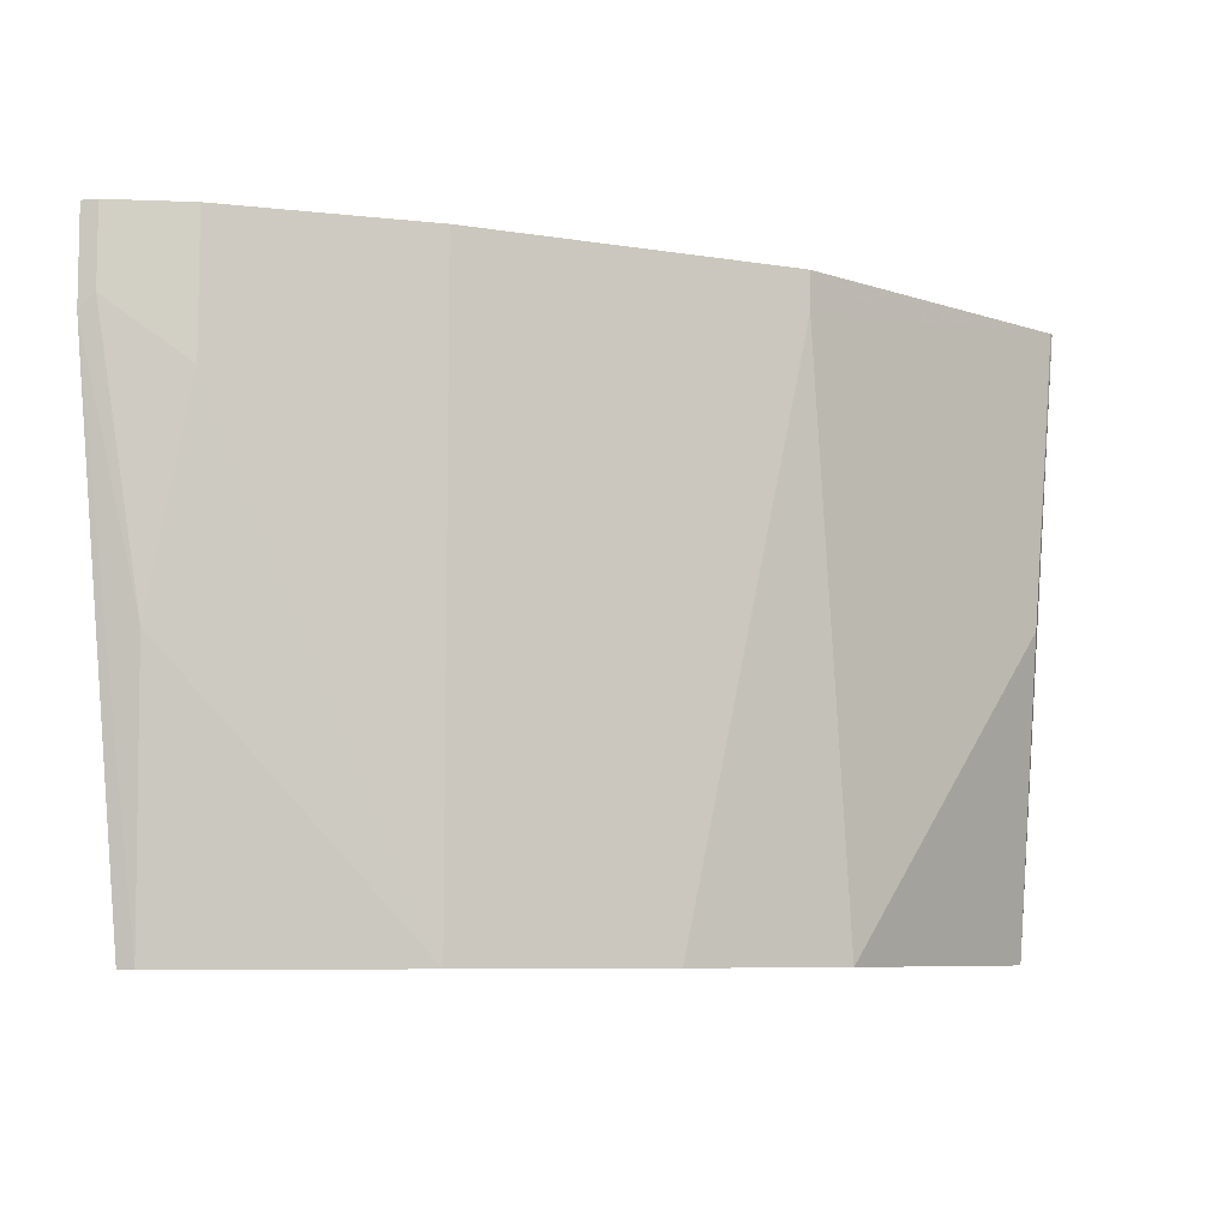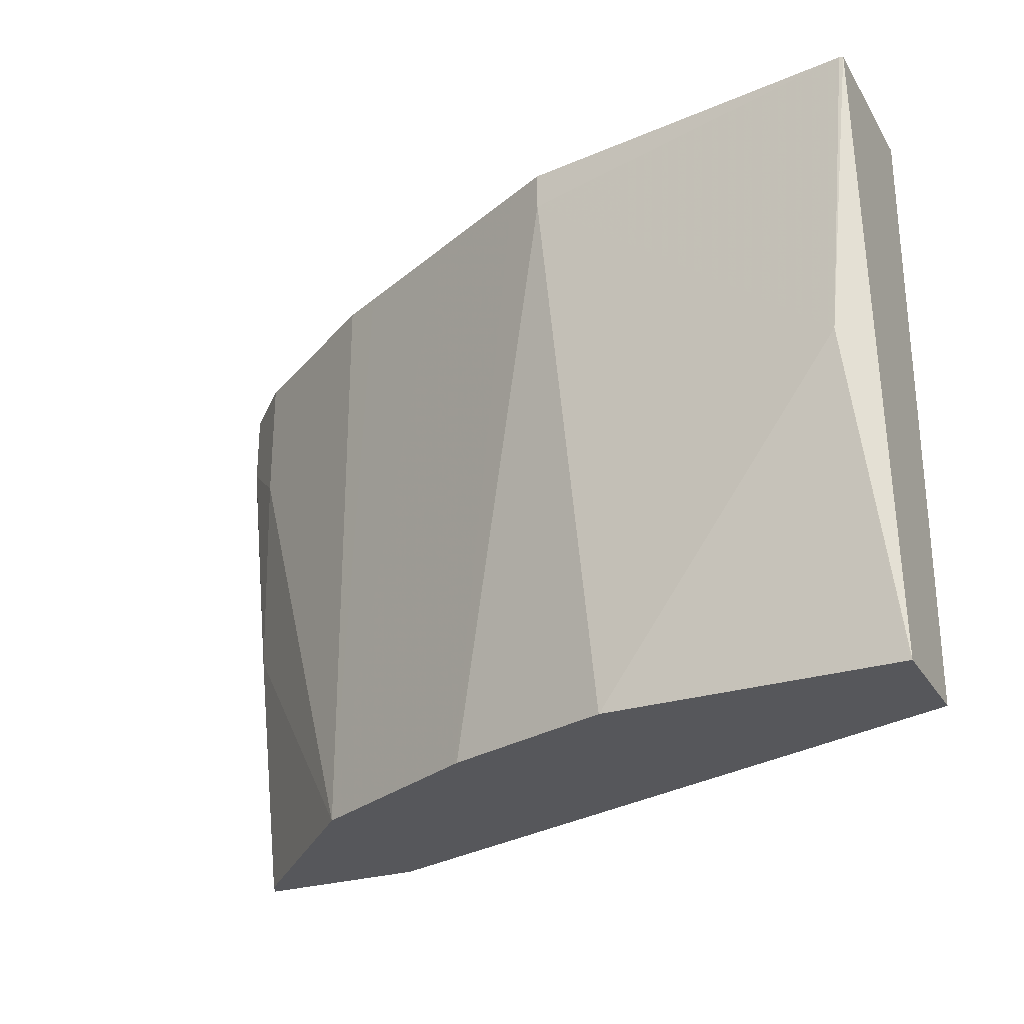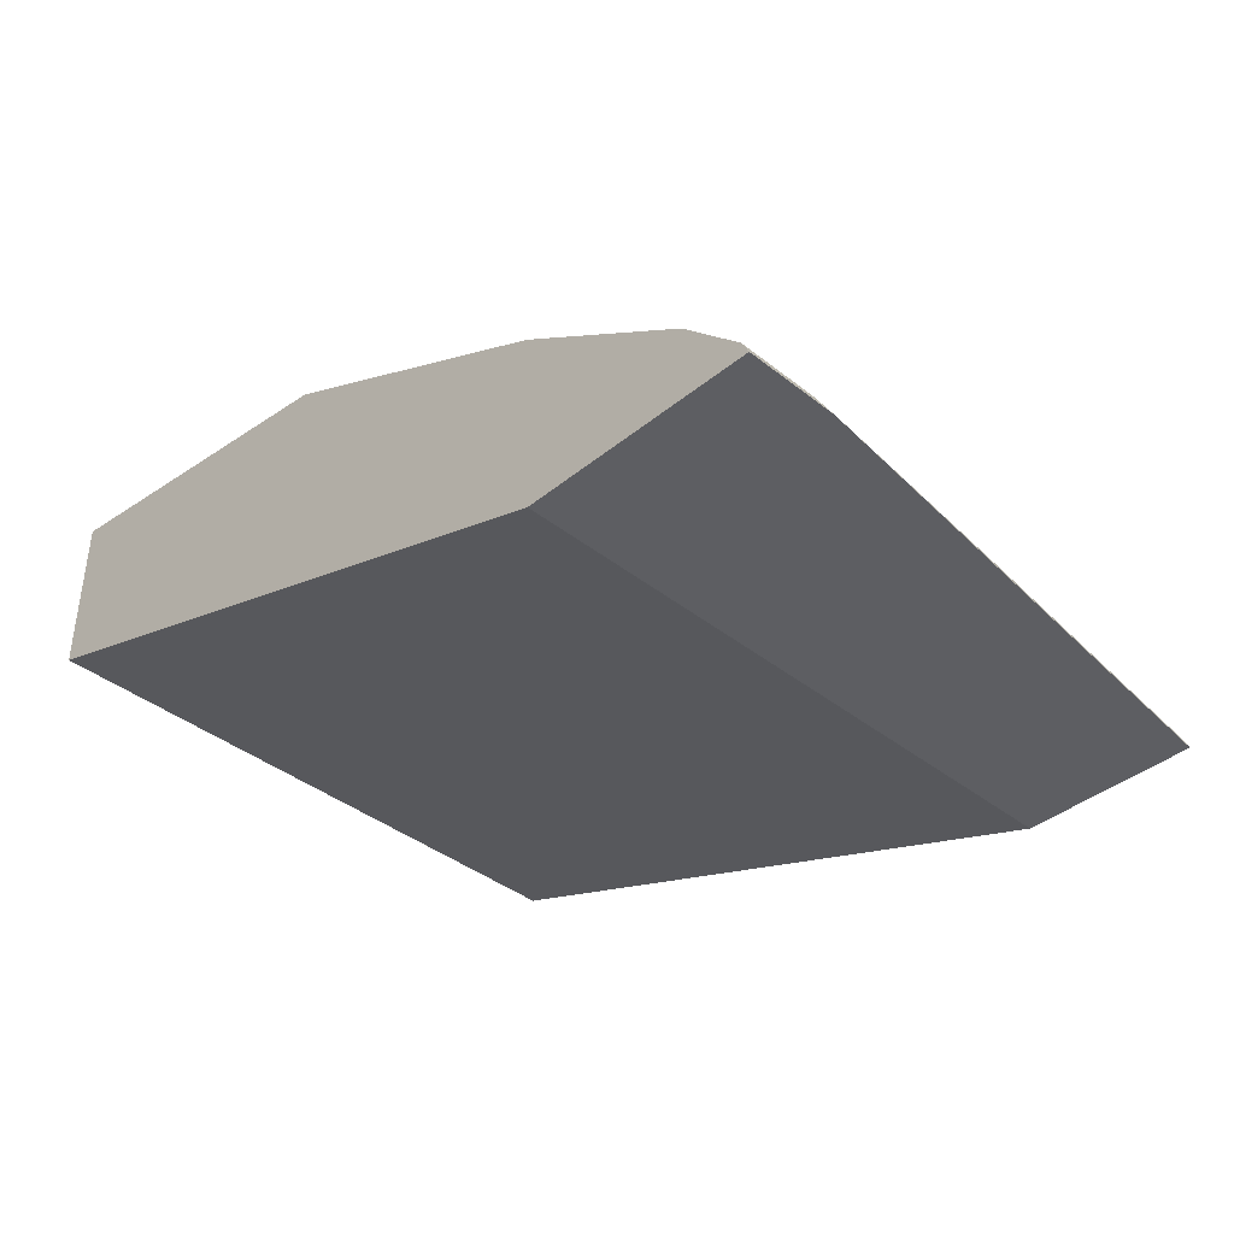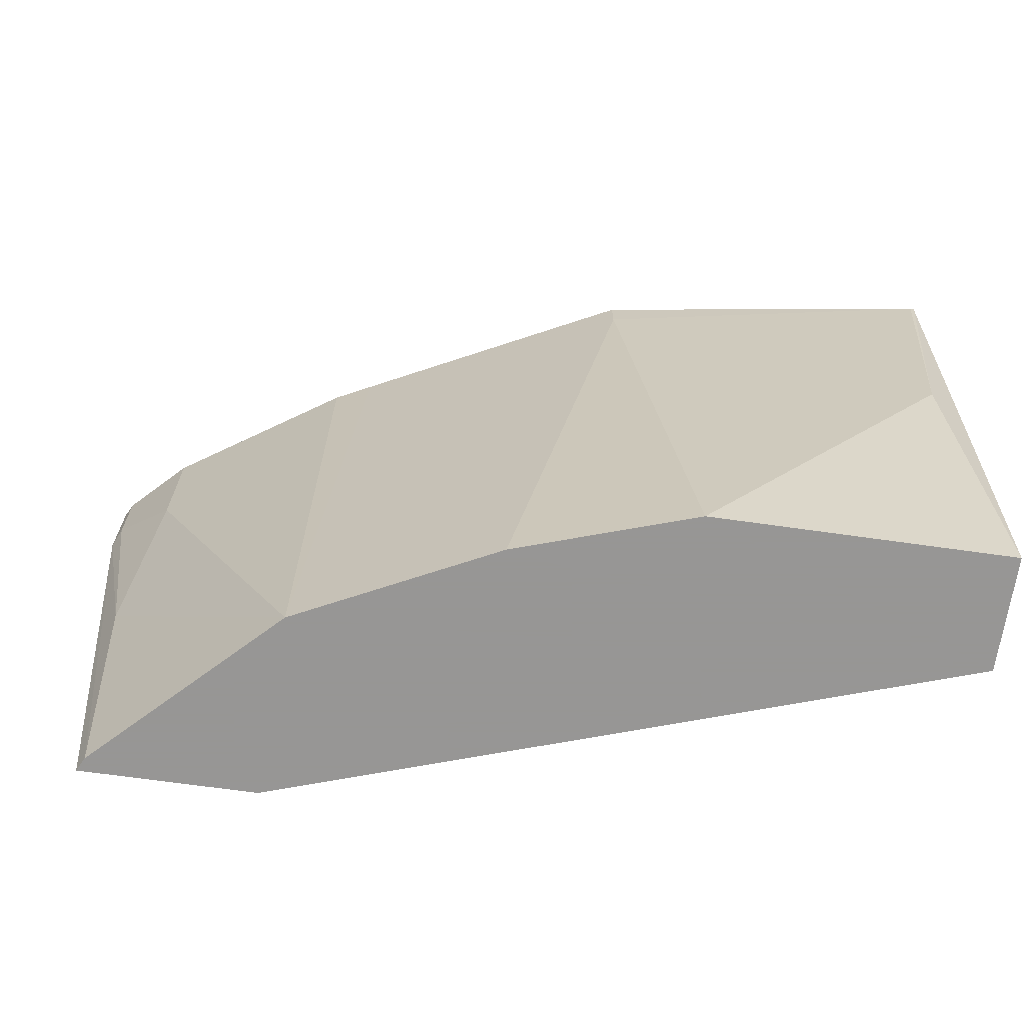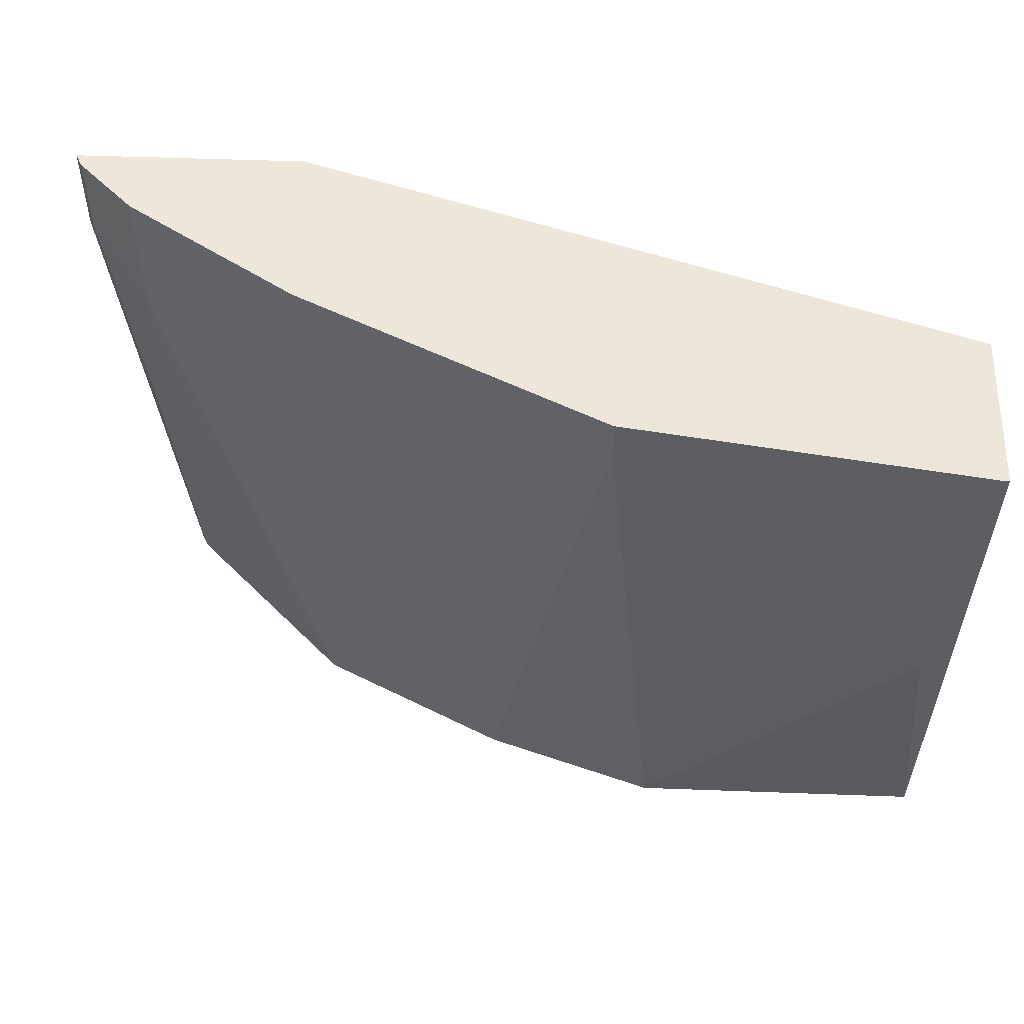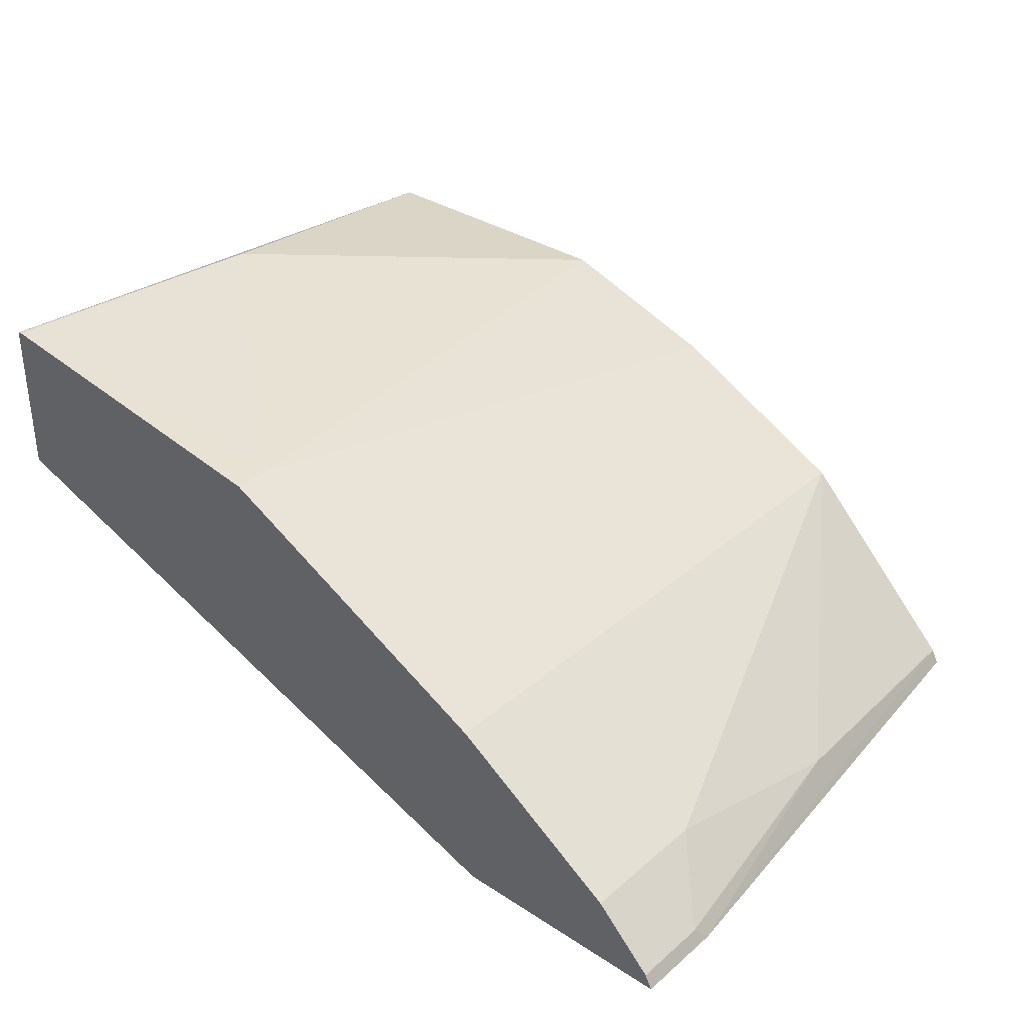
<metadata>
{"format":"obj","ext":"obj","renderer":"f3d","projection":"perspective","resolution":1024,"background":"white","views":[{"elev":-7.5,"azim":128.7,"up":"+Z"},{"elev":-27.3,"azim":-154.8,"up":"+Z"},{"elev":-39.3,"azim":45.5,"up":"+Y"},{"elev":-67.8,"azim":171.9,"up":"+Z"},{"elev":51.2,"azim":-177.7,"up":"+Z"},{"elev":34.2,"azim":41.2,"up":"+Y"}]}
</metadata>
<code>
v -0.002122 0.5838 0.1611
v -0.002122 0.5838 0.5083
v -0.002122 0.6467 0.1611
v 0.3716 0.4569 0.1611
v -0.002122 0.6769 0.5083
v 0.3716 0.4569 0.5083
v -0.002122 0.6487 0.1611
v -0.001087 0.6487 0.1611
v 0.4689 0.4569 0.1611
v 4.654e-05 0.6772 0.5083
v 0.01626 0.673 0.3406
v 0.5014 0.4569 0.5083
v 0.1622 0.6487 0.1611
v 0.4649 0.4649 0.1611
v 0.5014 0.4569 0.4569
v 0.1947 0.6487 0.5083
v 0.1947 0.6487 0.4865
v 0.4991 0.4613 0.5083
v 0.2595 0.6163 0.1611
v 0.4757 0.4757 0.3136
v 0.4 0.5298 0.1611
v 0.4973 0.4649 0.4649
v 0.2163 0.6379 0.5083
v 0.2617 0.6152 0.1611
v 0.4973 0.4649 0.5083
v 0.4649 0.4974 0.4325
v 0.3676 0.5622 0.1611
v 0.2812 0.6055 0.5083
v 0.4649 0.4974 0.5083
v 0.346 0.5731 0.5083
v 0.3676 0.5622 0.5083
f 15 22 18
f 14 21 20
f 14 20 15
f 13 17 19
f 12 15 18
f 9 14 15
f 10 16 17
f 8 11 13
f 15 20 22
f 7 11 8
f 11 17 13
f 16 23 17
f 27 30 31
f 17 24 19
f 18 22 25
f 20 26 22
f 20 21 27
f 20 27 26
f 22 26 29
f 22 29 25
f 23 28 24
f 24 28 27
f 26 27 31
f 26 31 29
f 27 28 30
f 5 11 7
f 17 23 24
f 5 10 11
f 10 17 11
f 4 15 12
f 4 12 6
f 1 2 5
f 1 5 7
f 1 3 8
f 1 8 13
f 1 13 19
f 1 19 24
f 1 24 27
f 1 27 21
f 1 21 14
f 1 14 9
f 1 9 4
f 1 4 6
f 1 7 3
f 2 6 12
f 1 6 2
f 3 7 8
f 2 16 10
f 2 23 16
f 2 28 23
f 2 10 5
f 2 31 30
f 2 29 31
f 2 25 29
f 2 18 25
f 2 12 18
f 2 30 28
f 4 9 15

</code>
